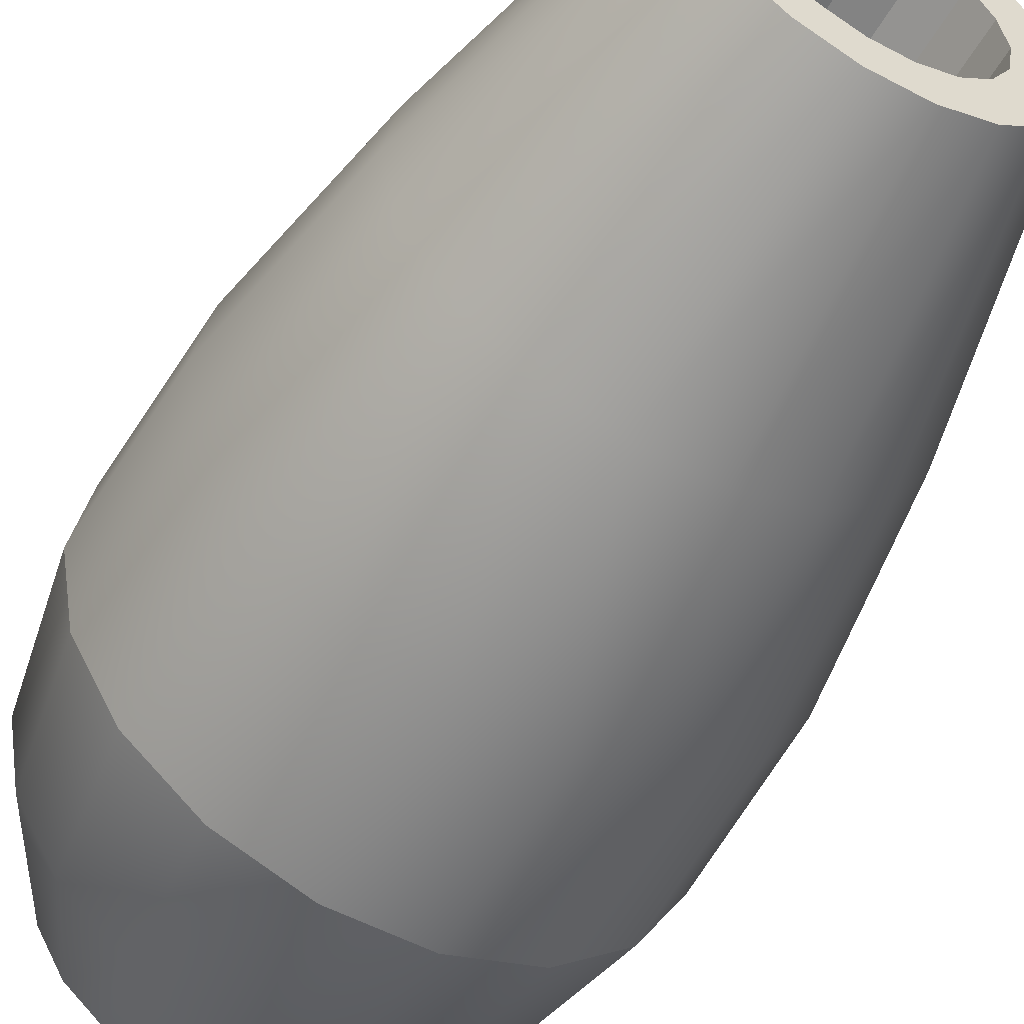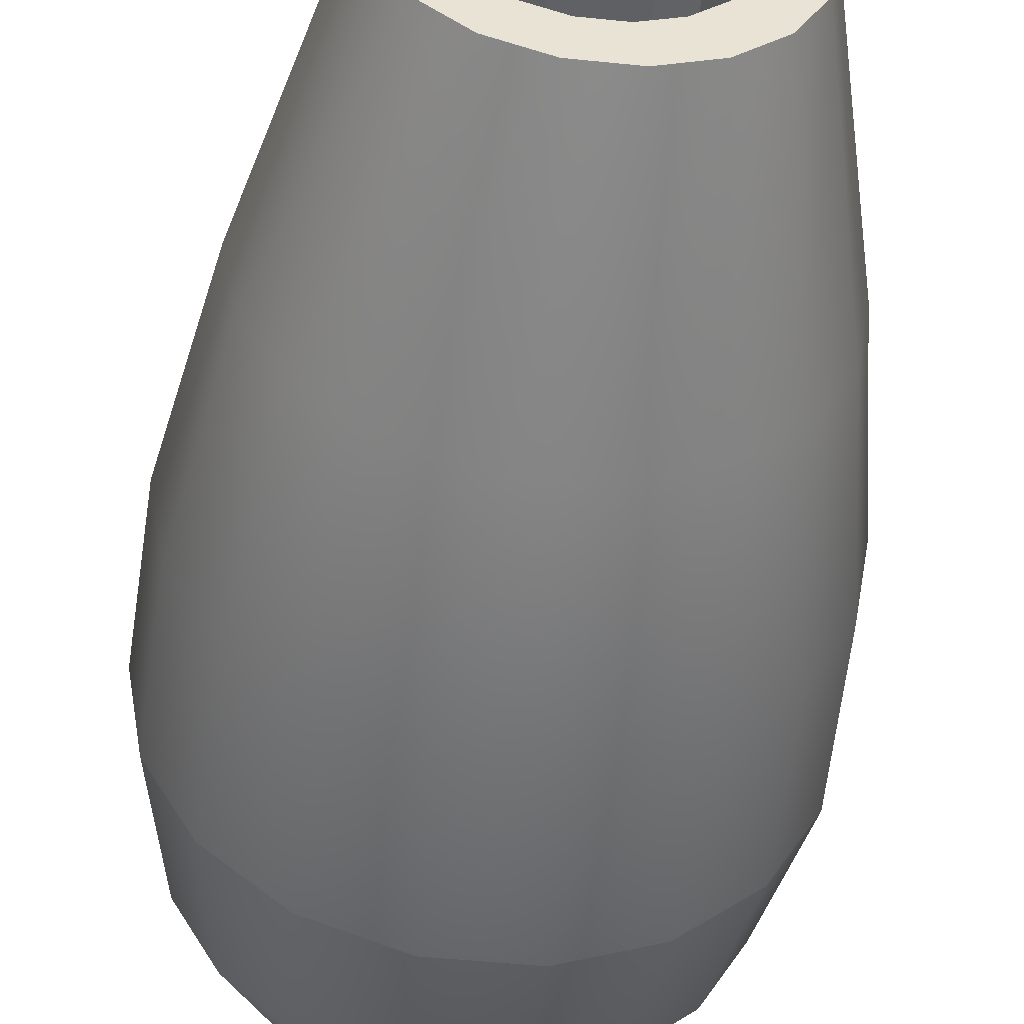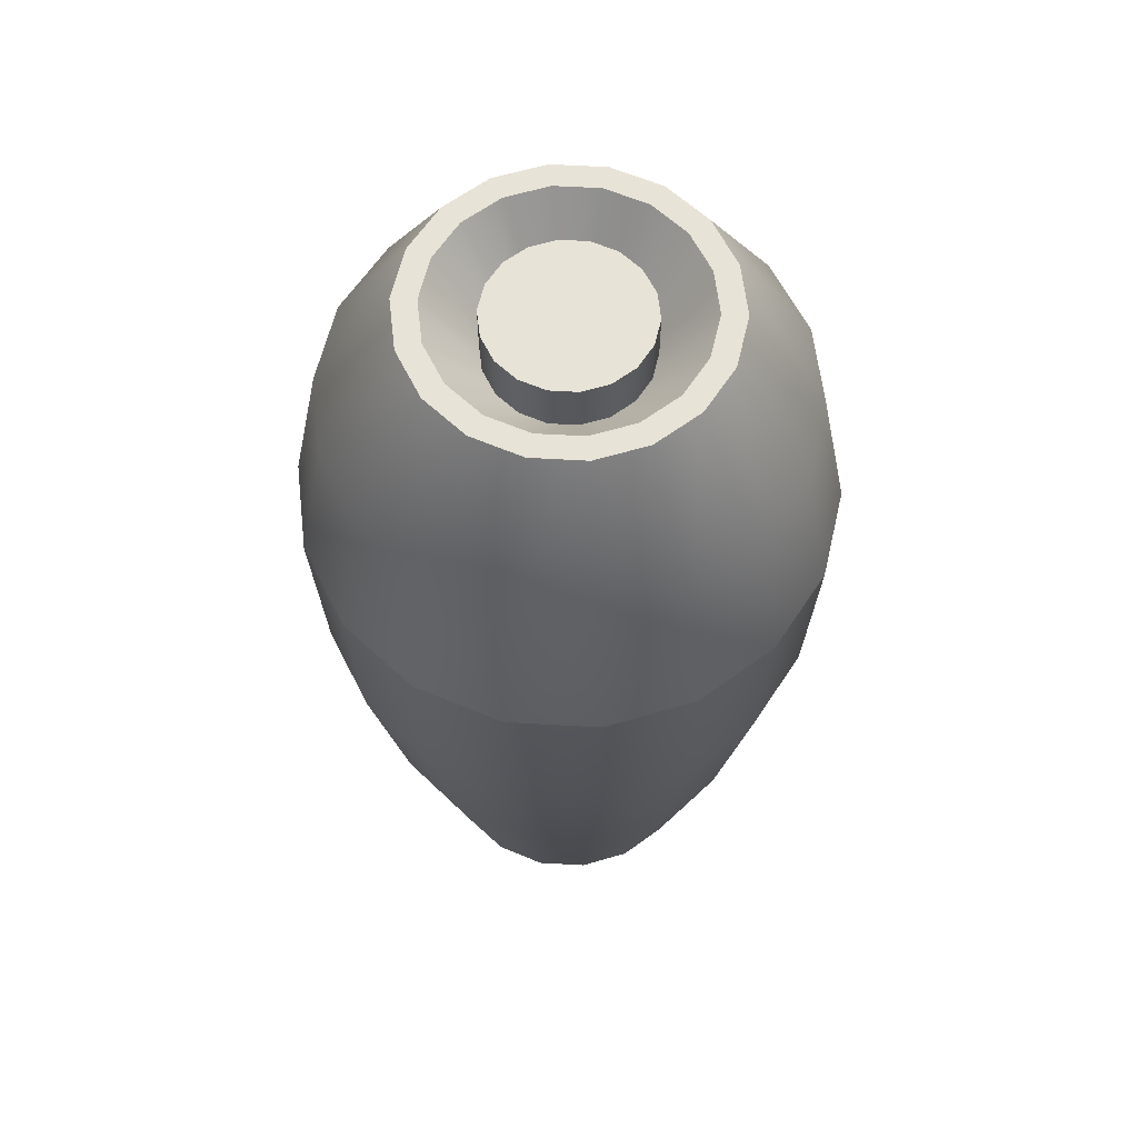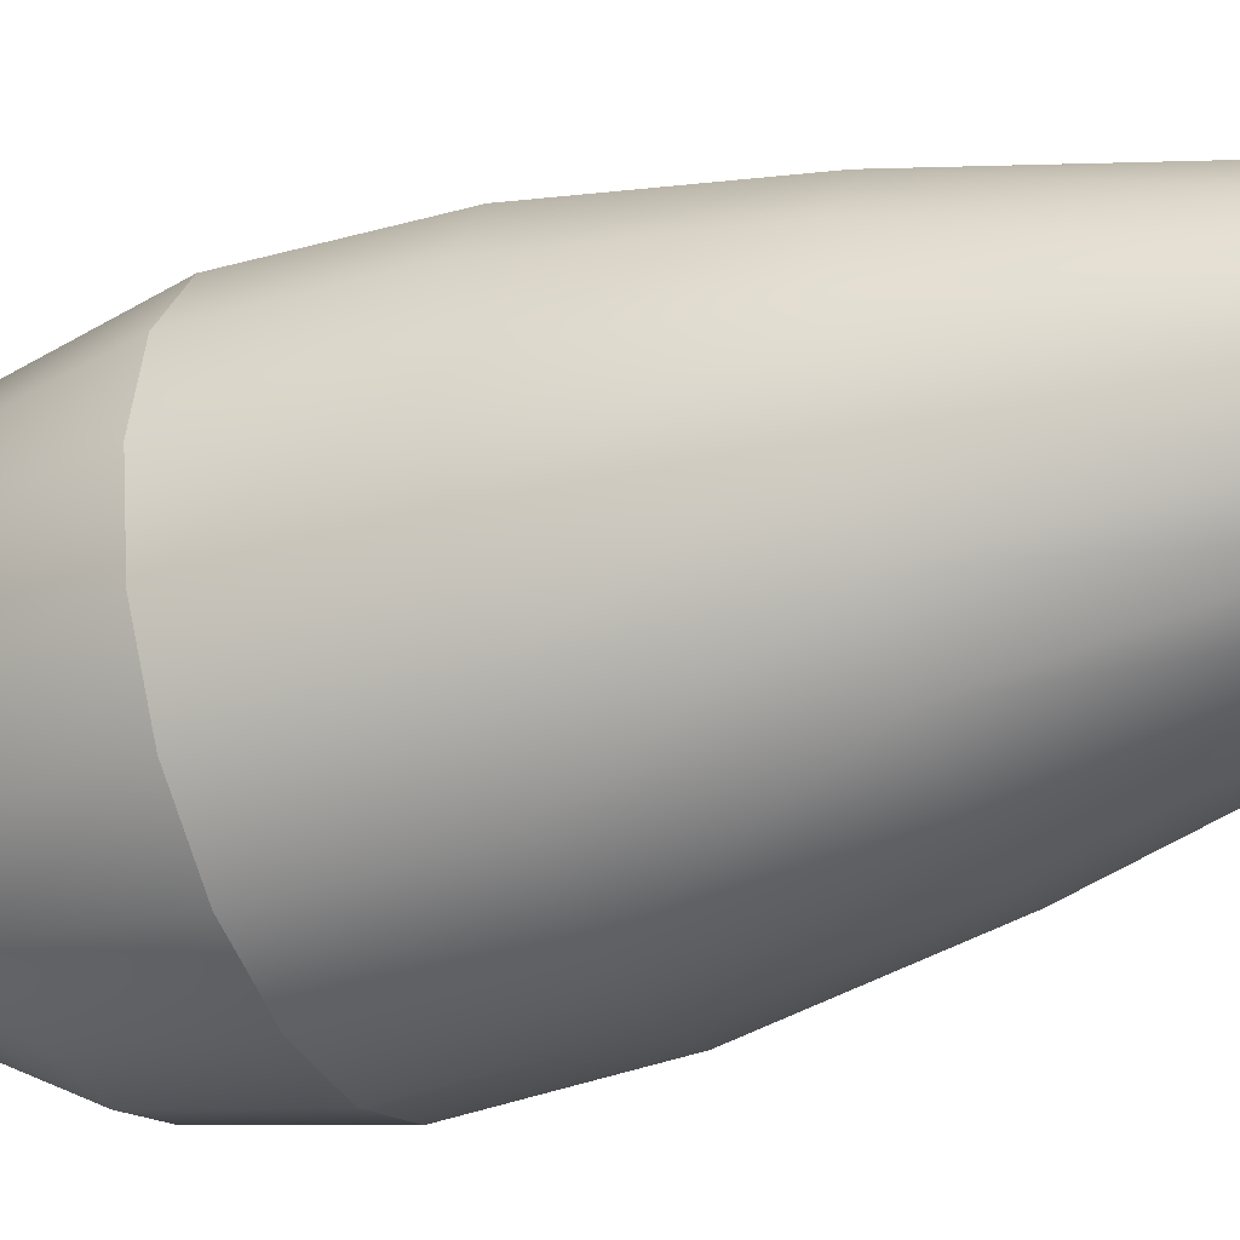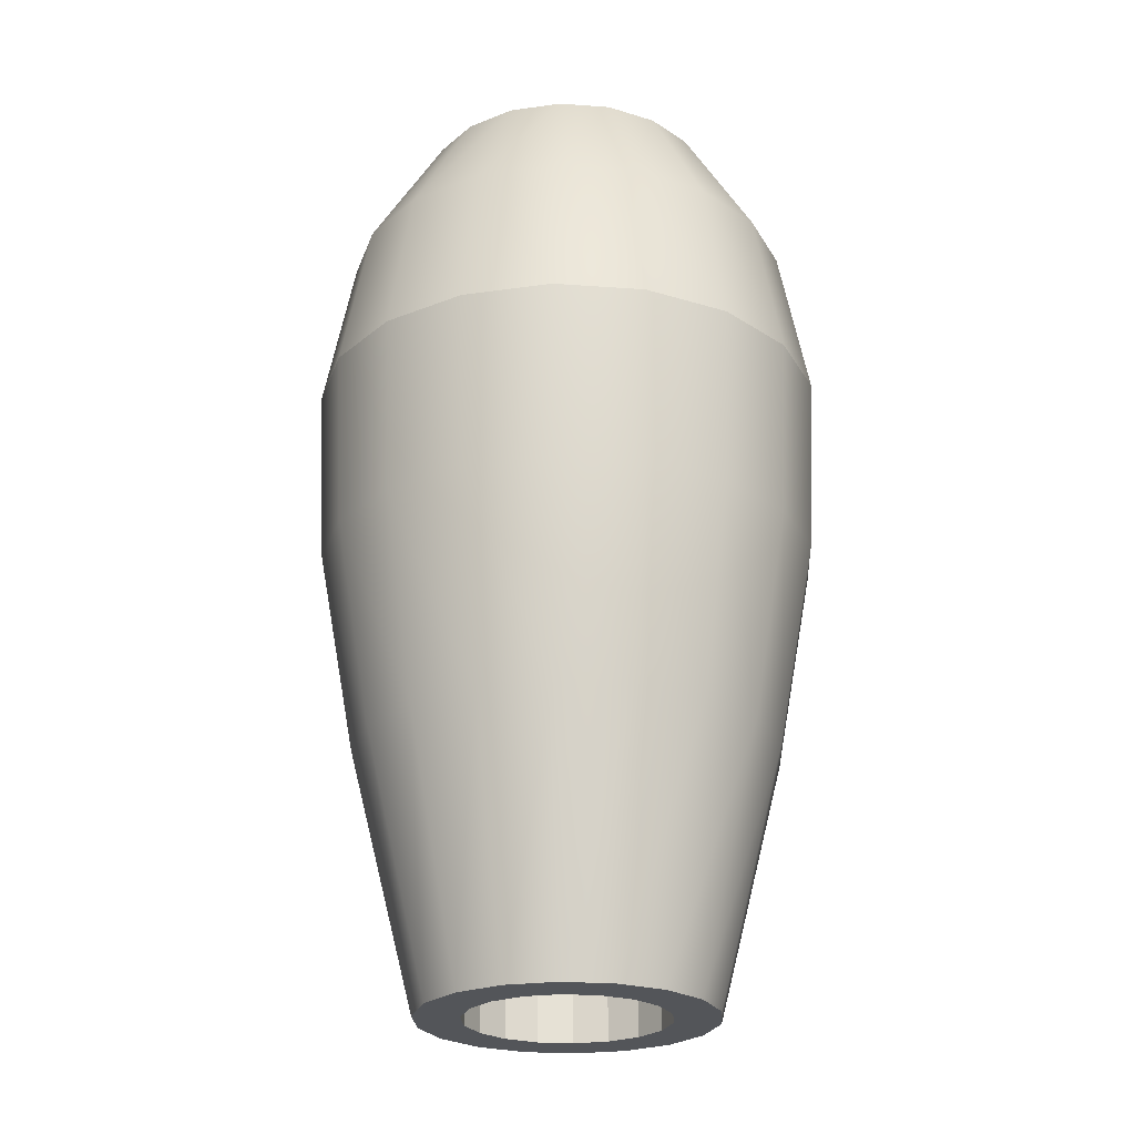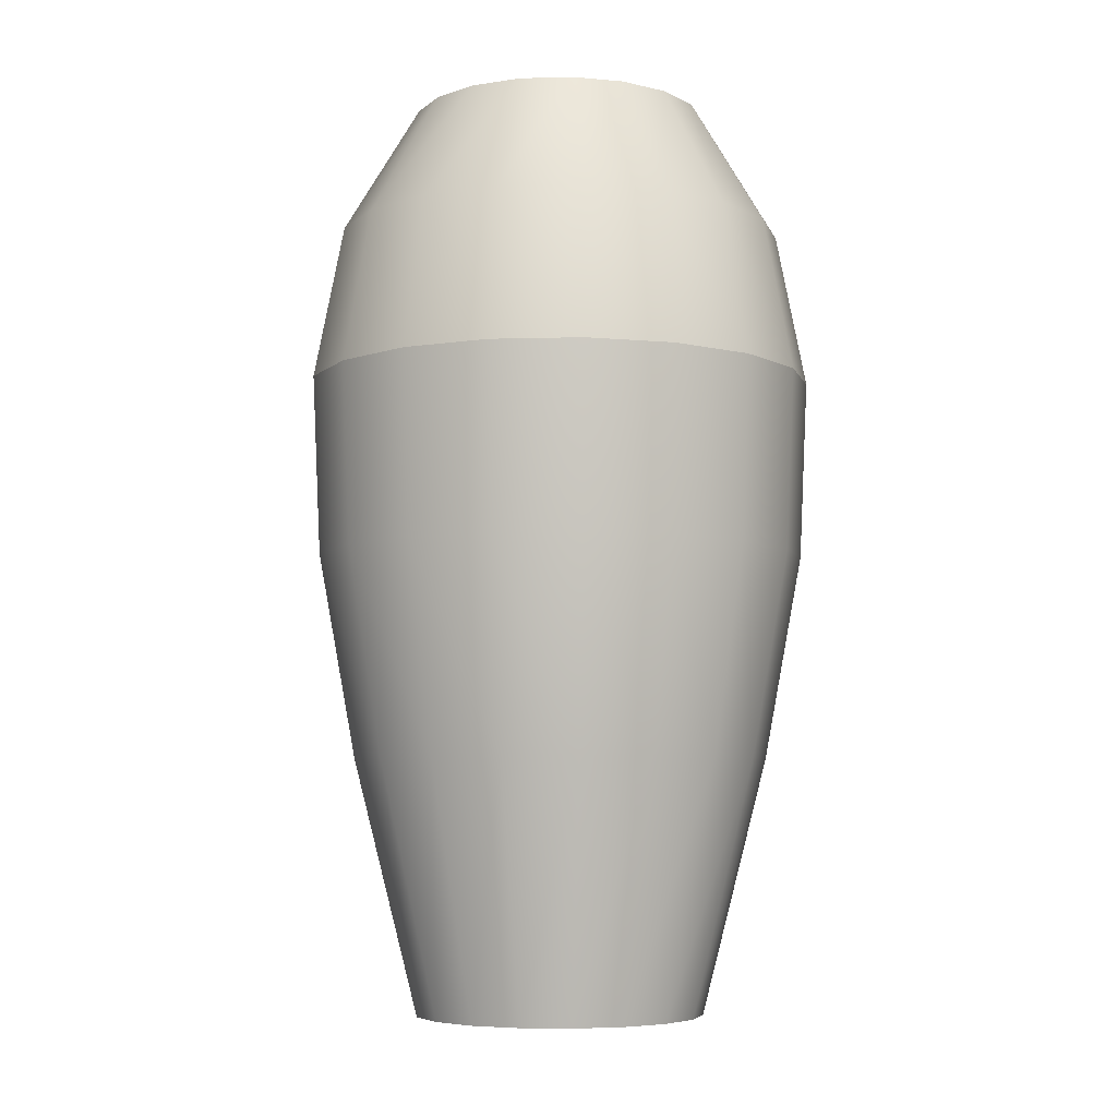
<metadata>
{"format":"obj","ext":"obj","renderer":"f3d","projection":"perspective","resolution":1024,"background":"white","views":[{"elev":-55.1,"azim":150.8,"up":"+Y"},{"elev":-49.2,"azim":173.5,"up":"+Y"},{"elev":61.9,"azim":123.3,"up":"+Z"},{"elev":-35.6,"azim":113.4,"up":"+Y"},{"elev":-24.4,"azim":113.2,"up":"+Z"},{"elev":-6.2,"azim":-115.2,"up":"+Z"}]}
</metadata>
<code>
v  5.027 8.599 12.56
v  4.713 6.816 12.56
v  7.224 5.902 8.059
v  7.699 8.599 8.059
v  3.808 5.248 12.56
v  5.854 3.531 8.059
v  2.421 4.085 12.56
v  3.757 1.771 8.059
v  0.7194 3.466 12.56
v  1.183 0.834 8.059
v  -1.091 3.466 12.56
v  -1.555 0.834 8.059
v  -2.792 4.085 12.56
v  -4.128 1.771 8.059
v  -4.179 5.248 12.56
v  -6.226 3.531 8.059
v  -5.084 6.816 12.56
v  -7.595 5.902 8.059
v  -5.399 8.599 12.56
v  -8.071 8.599 8.059
v  -5.084 10.38 12.56
v  -7.595 11.3 8.059
v  -4.179 11.95 12.56
v  -6.226 13.67 8.059
v  -2.792 13.11 12.56
v  -4.128 15.43 8.059
v  -1.091 13.73 12.56
v  -1.555 16.36 8.059
v  0.7194 13.73 12.56
v  1.183 16.36 8.059
v  2.421 13.11 12.56
v  3.757 15.43 8.059
v  3.808 11.95 12.56
v  5.854 13.67 8.059
v  4.713 10.38 12.56
v  7.224 11.3 8.059
v  8.74 8.599 2.683
v  8.202 5.546 2.683
v  7.934 5.644 -3.565
v  8.455 8.599 -3.565
v  6.652 2.862 2.683
v  6.434 3.045 -3.565
v  4.277 0.8689 2.683
v  4.135 1.116 -3.565
v  1.364 -0.1914 2.683
v  1.315 0.0892 -3.565
v  -1.736 -0.1914 2.683
v  -1.686 0.0892 -3.565
v  -4.649 0.8689 2.683
v  -4.506 1.116 -3.565
v  -7.024 2.862 2.683
v  -6.806 3.045 -3.565
v  -8.574 5.546 2.683
v  -8.306 5.644 -3.565
v  -9.112 8.599 2.683
v  -8.827 8.599 -3.565
v  -8.574 11.65 2.683
v  -8.306 11.55 -3.565
v  -7.024 14.34 2.683
v  -6.806 14.15 -3.565
v  -4.649 16.33 2.683
v  -4.506 16.08 -3.565
v  -1.736 17.39 2.683
v  -1.686 17.11 -3.565
v  1.364 17.39 2.683
v  1.315 17.11 -3.565
v  4.277 16.33 2.683
v  4.135 16.08 -3.565
v  6.652 14.34 2.683
v  6.434 14.15 -3.565
v  8.202 11.65 2.683
v  7.934 11.55 -3.565
v  2.341 9.519 12.19
v  1.874 10.33 12.19
v  1.159 10.93 12.19
v  0.2811 11.25 12.19
v  -0.6528 11.25 12.19
v  -1.53 10.93 12.19
v  -2.246 10.33 12.19
v  -2.713 9.519 12.19
v  -2.875 8.599 12.19
v  -2.713 7.68 12.19
v  -2.246 6.871 12.19
v  -1.53 6.271 12.19
v  -0.6528 5.951 12.19
v  0.2811 5.951 12.19
v  1.159 6.271 12.19
v  1.874 6.871 12.19
v  2.341 7.68 12.19
v  2.503 8.599 12.19
v  3.295 8.599 -5.523
v  3.085 7.409 -5.523
v  2.481 6.362 -5.523
v  1.554 5.585 -5.523
v  0.4185 5.171 -5.523
v  -0.7903 5.171 -5.523
v  -1.926 5.585 -5.523
v  -2.852 6.362 -5.523
v  -3.457 7.409 -5.523
v  -3.667 8.599 -5.523
v  -3.457 9.79 -5.523
v  -2.852 10.84 -5.523
v  -1.926 11.61 -5.523
v  -0.7903 12.03 -5.523
v  0.4185 12.03 -5.523
v  1.554 11.61 -5.523
v  2.48 10.84 -5.523
v  3.085 9.79 -5.523
v  6.707 6.09 -10.69
v  7.149 8.599 -10.69
v  5.433 3.884 -10.69
v  3.482 2.247 -10.69
v  1.088 1.375 -10.69
v  -1.46 1.375 -10.69
v  -3.853 2.247 -10.69
v  -5.805 3.884 -10.69
v  -7.079 6.09 -10.69
v  -7.521 8.599 -10.69
v  -7.079 11.11 -10.69
v  -5.805 13.31 -10.69
v  -3.853 14.95 -10.69
v  -1.46 15.82 -10.69
v  1.088 15.82 -10.69
v  3.482 14.95 -10.69
v  5.433 13.31 -10.69
v  6.707 11.11 -10.69
v  4.573 6.867 -19.6
v  4.879 8.599 -19.6
v  3.694 5.344 -19.6
v  2.346 4.213 -19.6
v  0.6936 3.612 -19.6
v  -1.065 3.612 -19.6
v  -2.718 4.213 -19.6
v  -4.066 5.344 -19.6
v  -4.945 6.867 -19.6
v  -5.25 8.599 -19.6
v  -4.945 10.33 -19.6
v  -4.066 11.85 -19.6
v  -2.718 12.99 -19.6
v  -1.065 13.59 -19.6
v  0.6936 13.59 -19.6
v  2.346 12.99 -19.6
v  3.694 11.85 -19.6
v  4.573 10.33 -19.6
v  4.216 8.599 12.56
v  3.95 7.094 12.56
v  3.95 10.1 12.56
v  3.186 11.43 12.56
v  2.015 12.41 12.56
v  0.5785 12.93 12.56
v  -0.9502 12.93 12.56
v  -2.387 12.41 12.56
v  -3.558 11.43 12.56
v  -4.322 10.1 12.56
v  -4.588 8.599 12.56
v  -4.322 7.094 12.56
v  -3.558 5.77 12.56
v  -2.387 4.787 12.56
v  -0.9502 4.264 12.56
v  0.5785 4.264 12.56
v  2.015 4.787 12.56
v  3.186 5.77 12.56
v  2.503 8.599 10.41
v  2.341 7.68 10.41
v  2.341 9.519 10.41
v  1.874 10.33 10.41
v  1.159 10.93 10.41
v  0.2811 11.25 10.41
v  -0.6528 11.25 10.41
v  -1.53 10.93 10.41
v  -2.246 10.33 10.41
v  -2.713 9.519 10.41
v  -2.875 8.599 10.41
v  -2.713 7.68 10.41
v  -2.246 6.871 10.41
v  -1.53 6.271 10.41
v  -0.6528 5.951 10.41
v  0.2811 5.951 10.41
v  1.159 6.271 10.41
v  1.874 6.871 10.41
v  3.085 7.409 -19.6
v  3.295 8.599 -19.6
v  2.481 6.362 -19.6
v  1.554 5.585 -19.6
v  0.4185 5.171 -19.6
v  -0.7903 5.171 -19.6
v  -1.926 5.585 -19.6
v  -2.852 6.362 -19.6
v  -3.457 7.409 -19.6
v  -3.667 8.599 -19.6
v  -3.457 9.79 -19.6
v  -2.852 10.84 -19.6
v  -1.926 11.61 -19.6
v  -0.7903 12.03 -19.6
v  0.4185 12.03 -19.6
v  1.554 11.61 -19.6
v  2.481 10.84 -19.6
v  3.085 9.79 -19.6
g Object001
f 1 2 3 4
f 2 5 6 3
f 5 7 8 6
f 7 9 10 8
f 9 11 12 10
f 11 13 14 12
f 13 15 16 14
f 15 17 18 16
f 17 19 20 18
f 19 21 22 20
f 21 23 24 22
f 23 25 26 24
f 25 27 28 26
f 27 29 30 28
f 29 31 32 30
f 31 33 34 32
f 33 35 36 34
f 35 1 4 36
f 37 38 39 40
f 38 41 42 39
f 41 43 44 42
f 43 45 46 44
f 45 47 48 46
f 47 49 50 48
f 49 51 52 50
f 51 53 54 52
f 53 55 56 54
f 55 57 58 56
f 57 59 60 58
f 59 61 62 60
f 61 63 64 62
f 63 65 66 64
f 65 67 68 66
f 67 69 70 68
f 69 71 72 70
f 71 37 40 72
f 73 74 75 76 77 78 79 80 81 82 83 84 85 86 87 88 89 90
f 91 92 93 94 95 96 97 98 99 100 101 102 103 104 105 106 107 108
f 3 38 37 4
f 6 41 38 3
f 8 43 41 6
f 10 45 43 8
f 12 47 45 10
f 14 49 47 12
f 16 51 49 14
f 18 53 51 16
f 20 55 53 18
f 22 57 55 20
f 24 59 57 22
f 26 61 59 24
f 28 63 61 26
f 30 65 63 28
f 32 67 65 30
f 34 69 67 32
f 36 71 69 34
f 4 37 71 36
f 39 109 110 40
f 42 111 109 39
f 44 112 111 42
f 46 113 112 44
f 48 114 113 46
f 50 115 114 48
f 52 116 115 50
f 54 117 116 52
f 56 118 117 54
f 58 119 118 56
f 60 120 119 58
f 62 121 120 60
f 64 122 121 62
f 66 123 122 64
f 68 124 123 66
f 70 125 124 68
f 72 126 125 70
f 40 110 126 72
f 110 109 127 128
f 109 111 129 127
f 111 112 130 129
f 112 113 131 130
f 113 114 132 131
f 114 115 133 132
f 115 116 134 133
f 116 117 135 134
f 117 118 136 135
f 118 119 137 136
f 119 120 138 137
f 120 121 139 138
f 121 122 140 139
f 122 123 141 140
f 123 124 142 141
f 124 125 143 142
f 125 126 144 143
f 126 110 128 144
f 2 1 145 146
f 1 35 147 145
f 35 33 148 147
f 33 31 149 148
f 31 29 150 149
f 29 27 151 150
f 27 25 152 151
f 25 23 153 152
f 23 21 154 153
f 21 19 155 154
f 19 17 156 155
f 17 15 157 156
f 15 13 158 157
f 13 11 159 158
f 11 9 160 159
f 9 7 161 160
f 7 5 162 161
f 5 2 146 162
f 146 145 163 164
f 145 147 165 163
f 147 148 166 165
f 148 149 167 166
f 149 150 168 167
f 150 151 169 168
f 151 152 170 169
f 152 153 171 170
f 153 154 172 171
f 154 155 173 172
f 155 156 174 173
f 156 157 175 174
f 157 158 176 175
f 158 159 177 176
f 159 160 178 177
f 160 161 179 178
f 161 162 180 179
f 162 146 164 180
f 164 163 90 89
f 163 165 73 90
f 165 166 74 73
f 166 167 75 74
f 167 168 76 75
f 168 169 77 76
f 169 170 78 77
f 170 171 79 78
f 171 172 80 79
f 172 173 81 80
f 173 174 82 81
f 174 175 83 82
f 175 176 84 83
f 176 177 85 84
f 177 178 86 85
f 178 179 87 86
f 179 180 88 87
f 180 164 89 88
f 128 127 181 182
f 127 129 183 181
f 129 130 184 183
f 130 131 185 184
f 131 132 186 185
f 132 133 187 186
f 133 134 188 187
f 134 135 189 188
f 135 136 190 189
f 136 137 191 190
f 137 138 192 191
f 138 139 193 192
f 139 140 194 193
f 140 141 195 194
f 141 142 196 195
f 142 143 197 196
f 143 144 198 197
f 144 128 182 198
f 182 181 92 91
f 181 183 93 92
f 183 184 94 93
f 184 185 95 94
f 185 186 96 95
f 186 187 97 96
f 187 188 98 97
f 188 189 99 98
f 189 190 100 99
f 190 191 101 100
f 191 192 102 101
f 192 193 103 102
f 193 194 104 103
f 194 195 105 104
f 195 196 106 105
f 196 197 107 106
f 197 198 108 107
f 198 182 91 108

</code>
